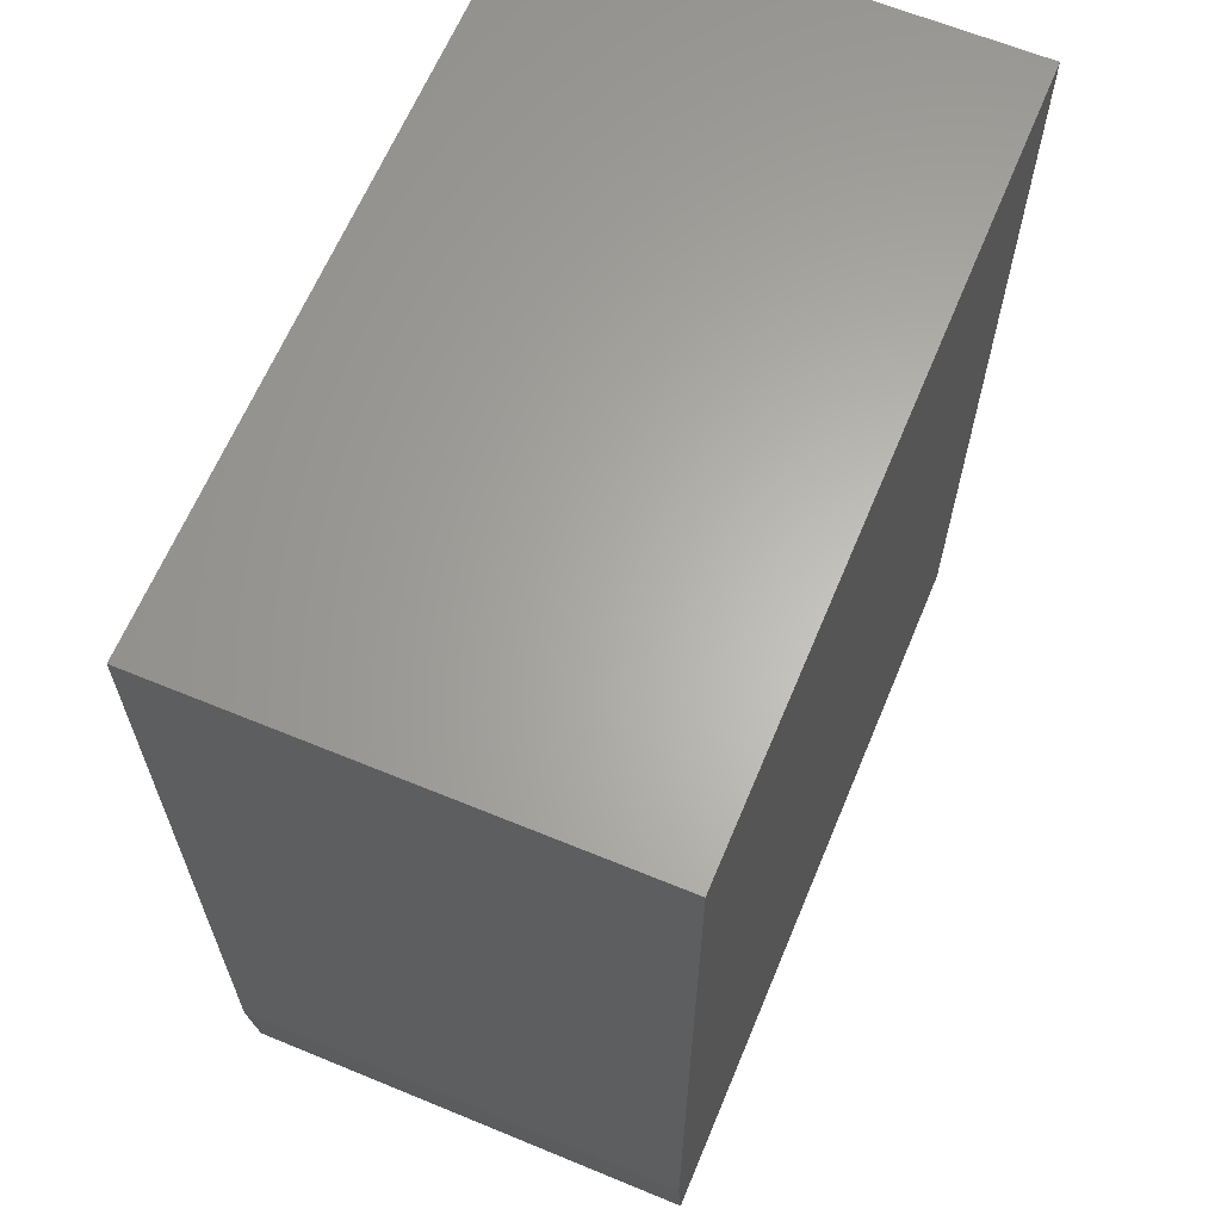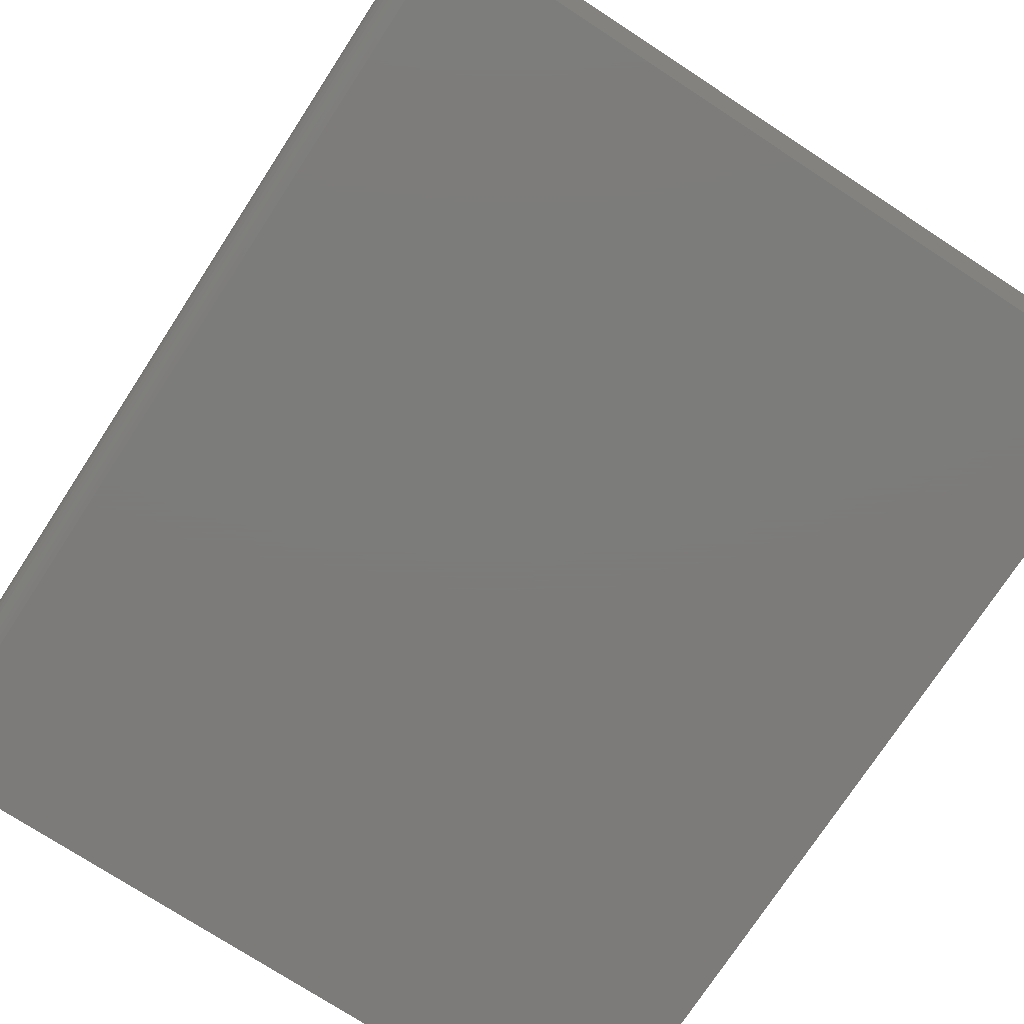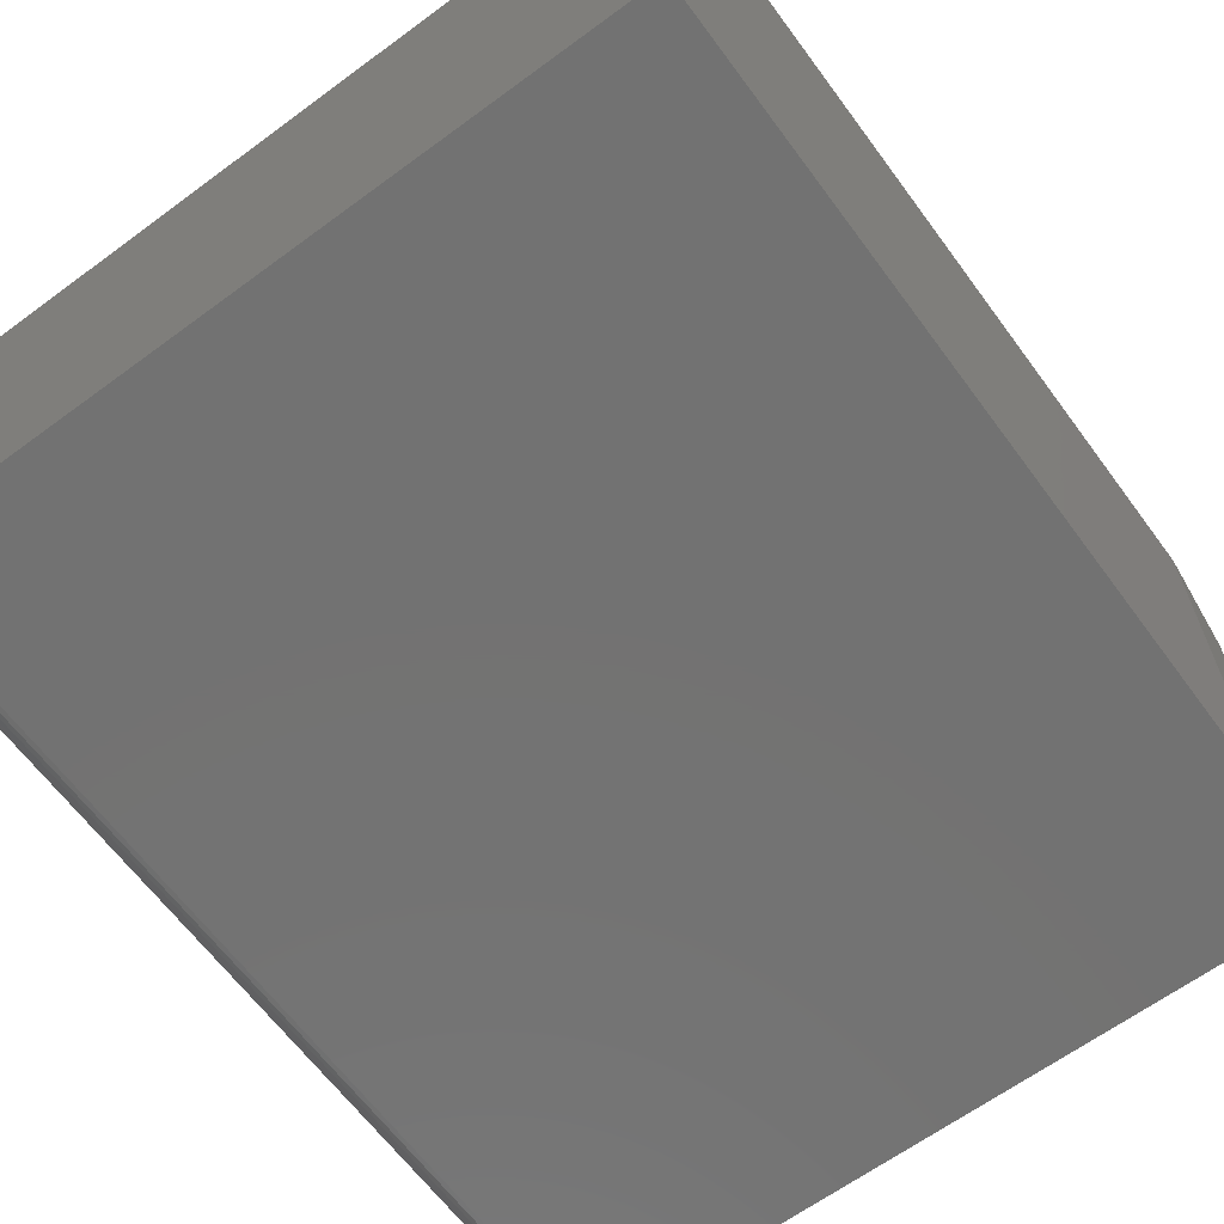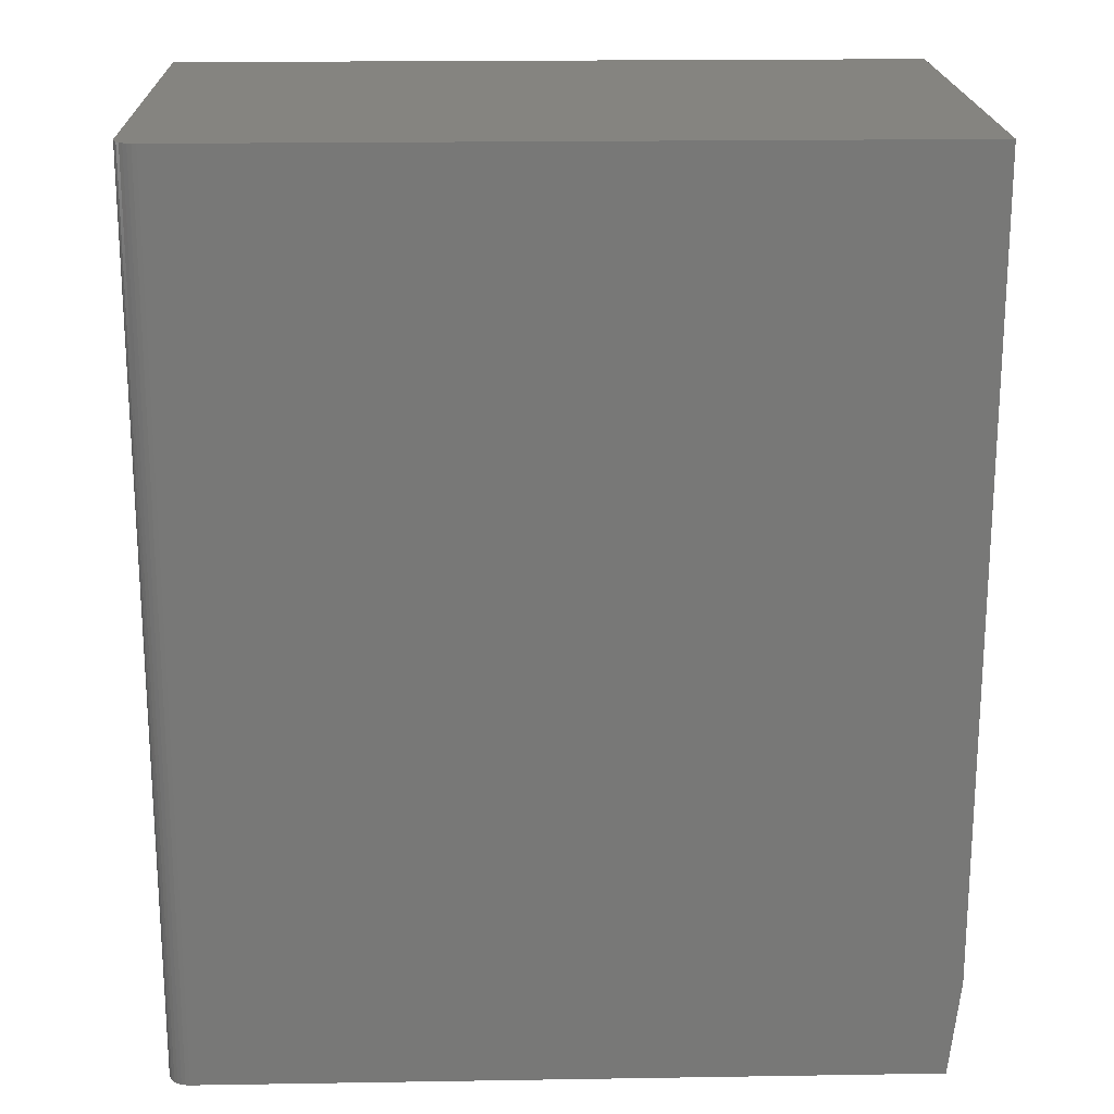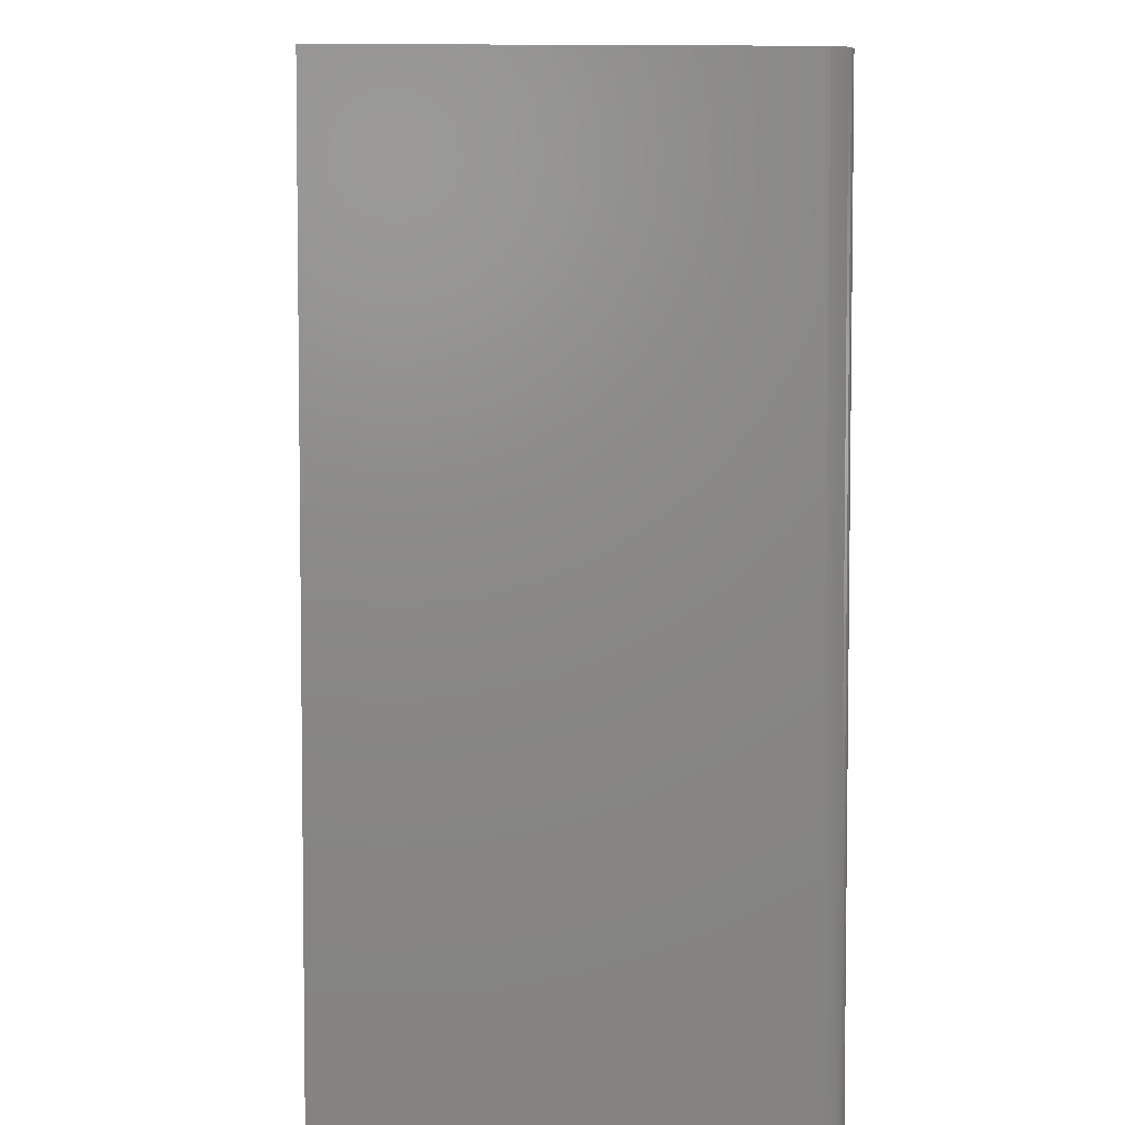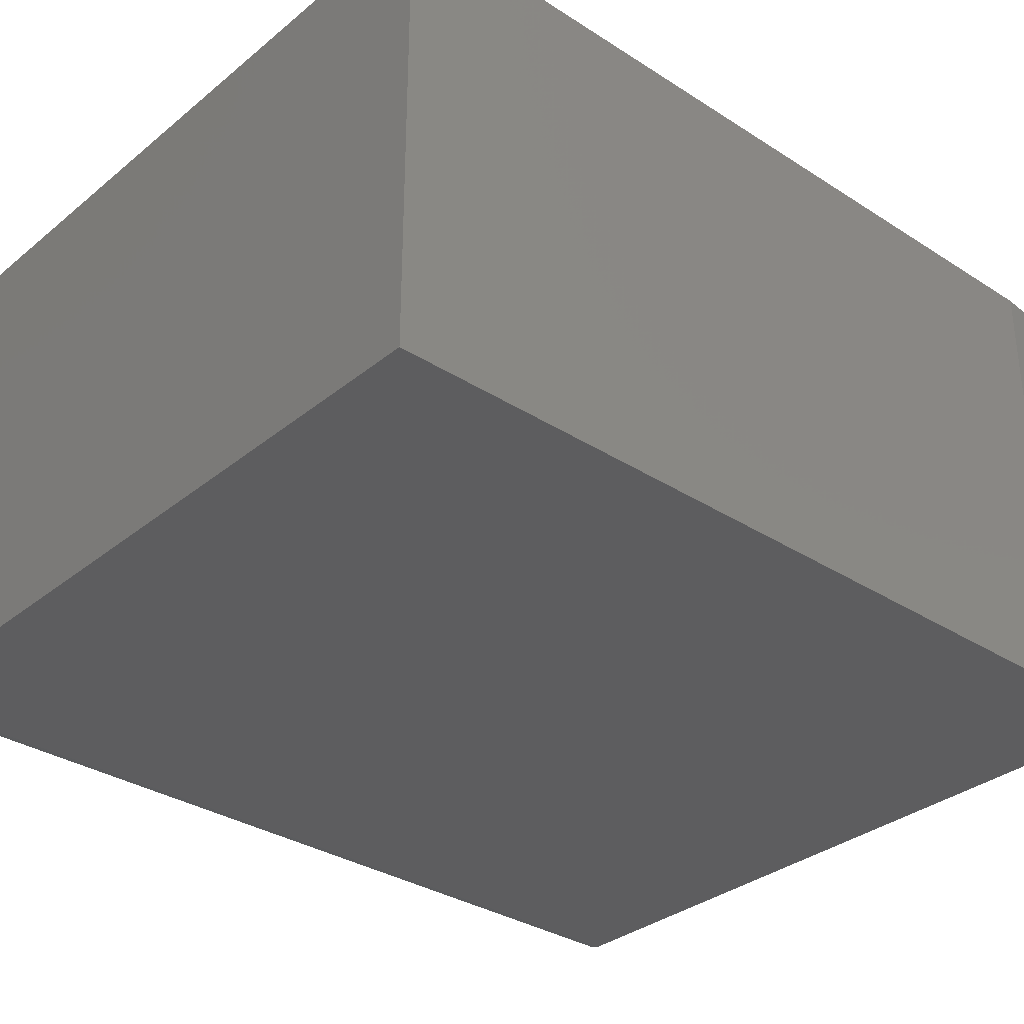
<metadata>
{"format":"stl","ext":"stl","renderer":"f3d","projection":"perspective","resolution":1024,"background":"white","views":[{"elev":63.9,"azim":112.6,"up":"+Z"},{"elev":-75.1,"azim":-33.1,"up":"+Y"},{"elev":-64.5,"azim":36.5,"up":"+Y"},{"elev":19.7,"azim":-1.7,"up":"+Z"},{"elev":4.6,"azim":-91.9,"up":"+Z"},{"elev":-32.7,"azim":48.3,"up":"+Y"}]}
</metadata>
<code>
# stl→obj: 26 verts, 48 faces
v -0.2644 -0.1544 0
v 0.2656 -0.1641 0
v -0.25 -0.1641 0
v 0.2656 0.1594 0
v -0.2653 -0.1515 0
v -0.2656 -0.1484 0
v -0.2656 0.1594 0
v -0.253 -0.1638 0
v -0.256 -0.1629 0
v -0.2587 -0.1614 0
v -0.261 -0.1595 0
v -0.263 -0.1571 0
v 0.2734 -0.1641 0.6406
v -0.25 -0.1641 0.6406
v 0.2734 -0.1641 0.07031
v -0.2644 -0.1544 0.6406
v 0.2734 0.1594 0.6406
v -0.2656 0.1594 0.6406
v -0.2656 -0.1484 0.6406
v -0.2653 -0.1515 0.6406
v -0.253 -0.1638 0.6406
v -0.263 -0.1571 0.6406
v -0.261 -0.1595 0.6406
v -0.2587 -0.1614 0.6406
v -0.256 -0.1629 0.6406
v 0.2734 0.1594 0.07031
f 1 2 3
f 4 2 1
f 4 1 5
f 4 5 6
f 4 6 7
f 8 9 10
f 8 10 11
f 8 11 12
f 8 12 1
f 8 1 3
f 13 14 15
f 15 14 3
f 15 3 2
f 14 13 16
f 17 18 19
f 17 19 20
f 17 20 16
f 17 16 13
f 21 14 16
f 21 16 22
f 21 22 23
f 21 23 24
f 21 24 25
f 7 6 18
f 18 6 19
f 3 14 8
f 8 14 21
f 8 21 9
f 9 21 25
f 9 25 10
f 10 25 24
f 10 24 11
f 11 24 23
f 11 23 12
f 12 23 22
f 12 22 1
f 1 22 16
f 1 16 5
f 5 16 20
f 5 20 6
f 6 20 19
f 18 17 7
f 7 17 26
f 7 26 4
f 15 26 13
f 13 26 17
f 15 2 26
f 26 2 4

</code>
